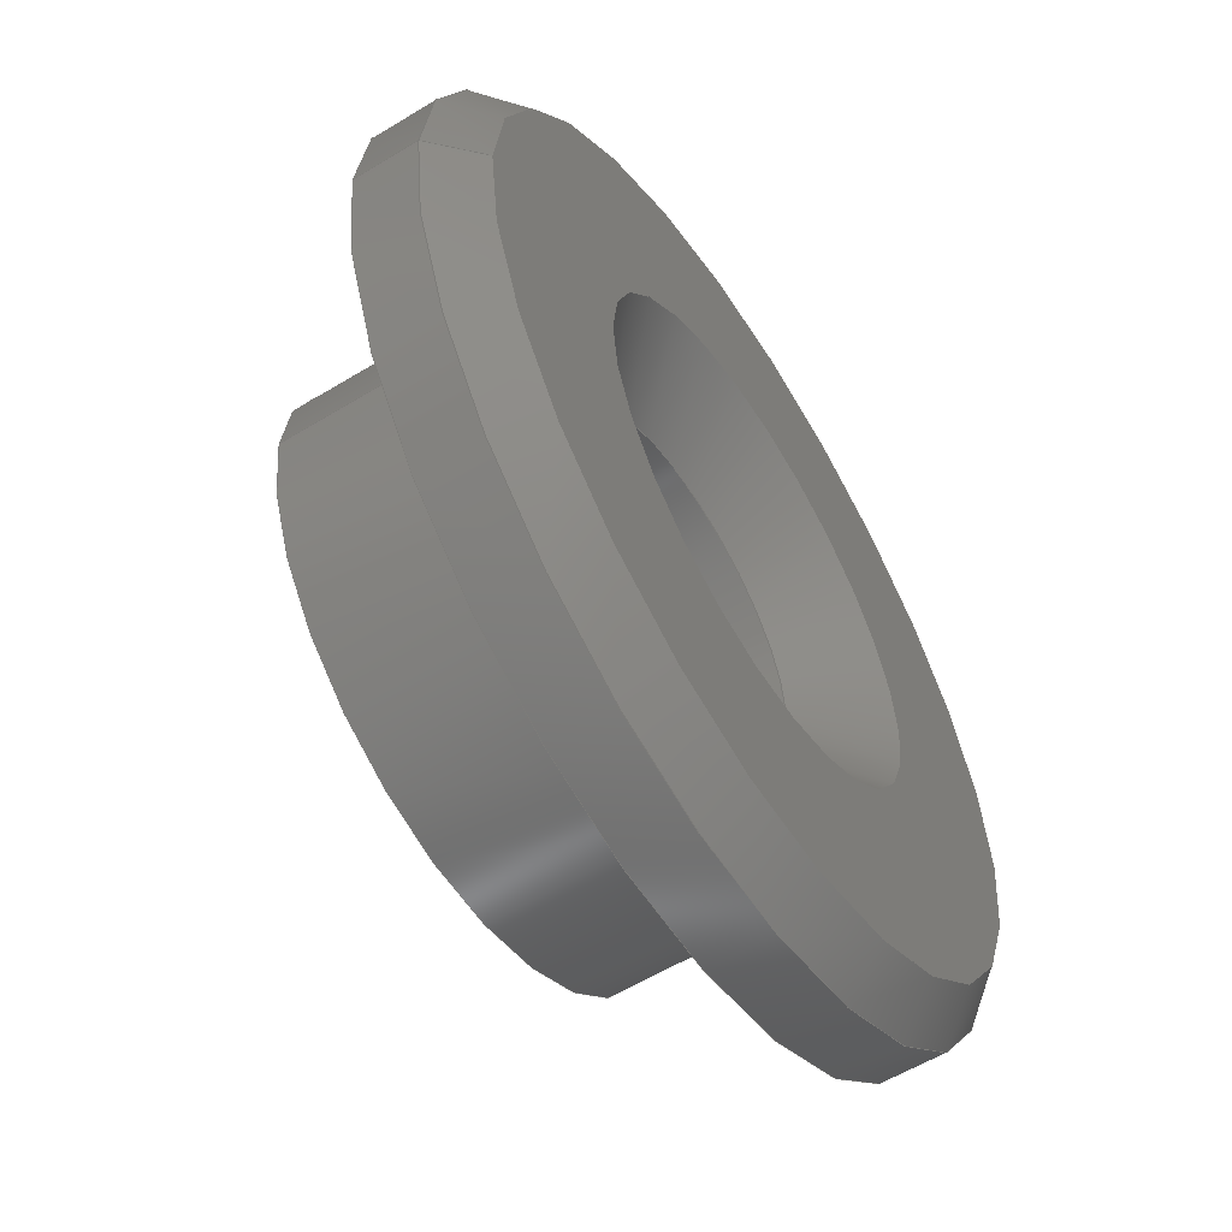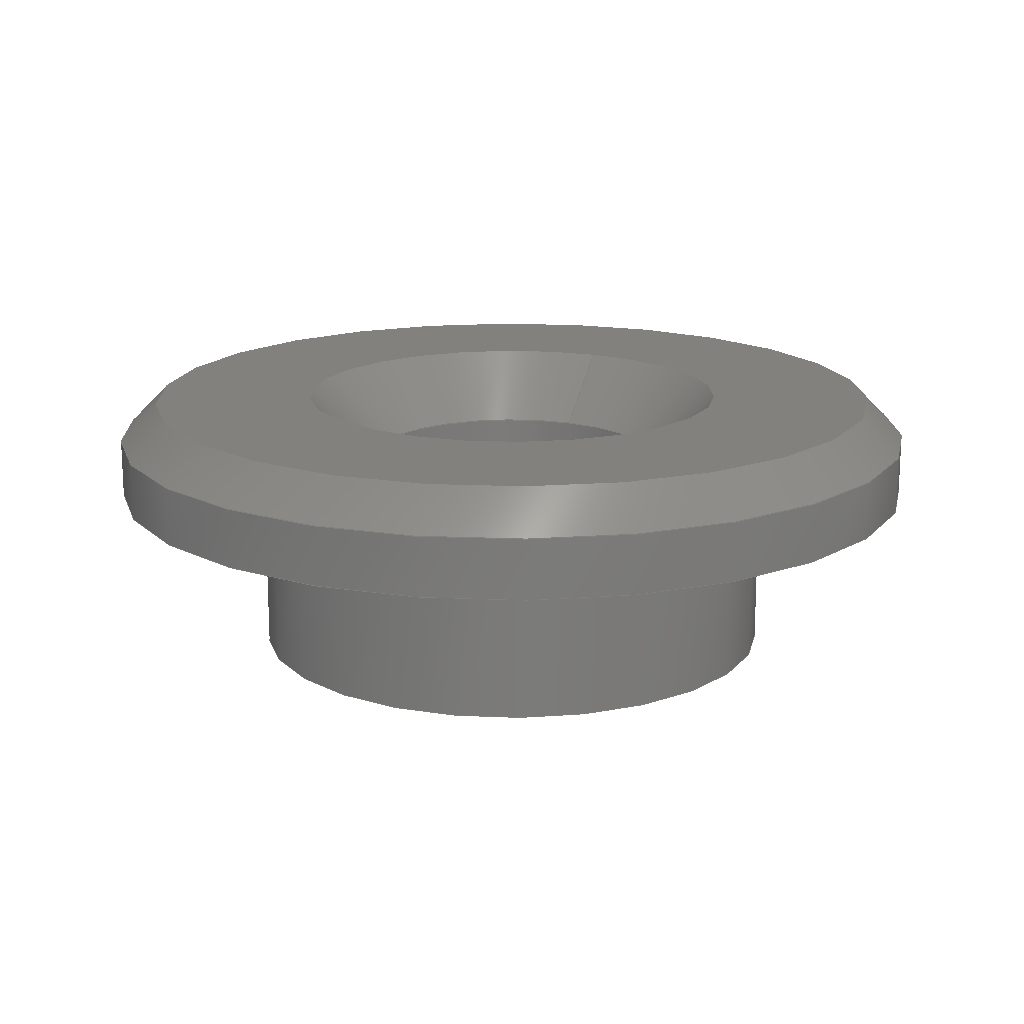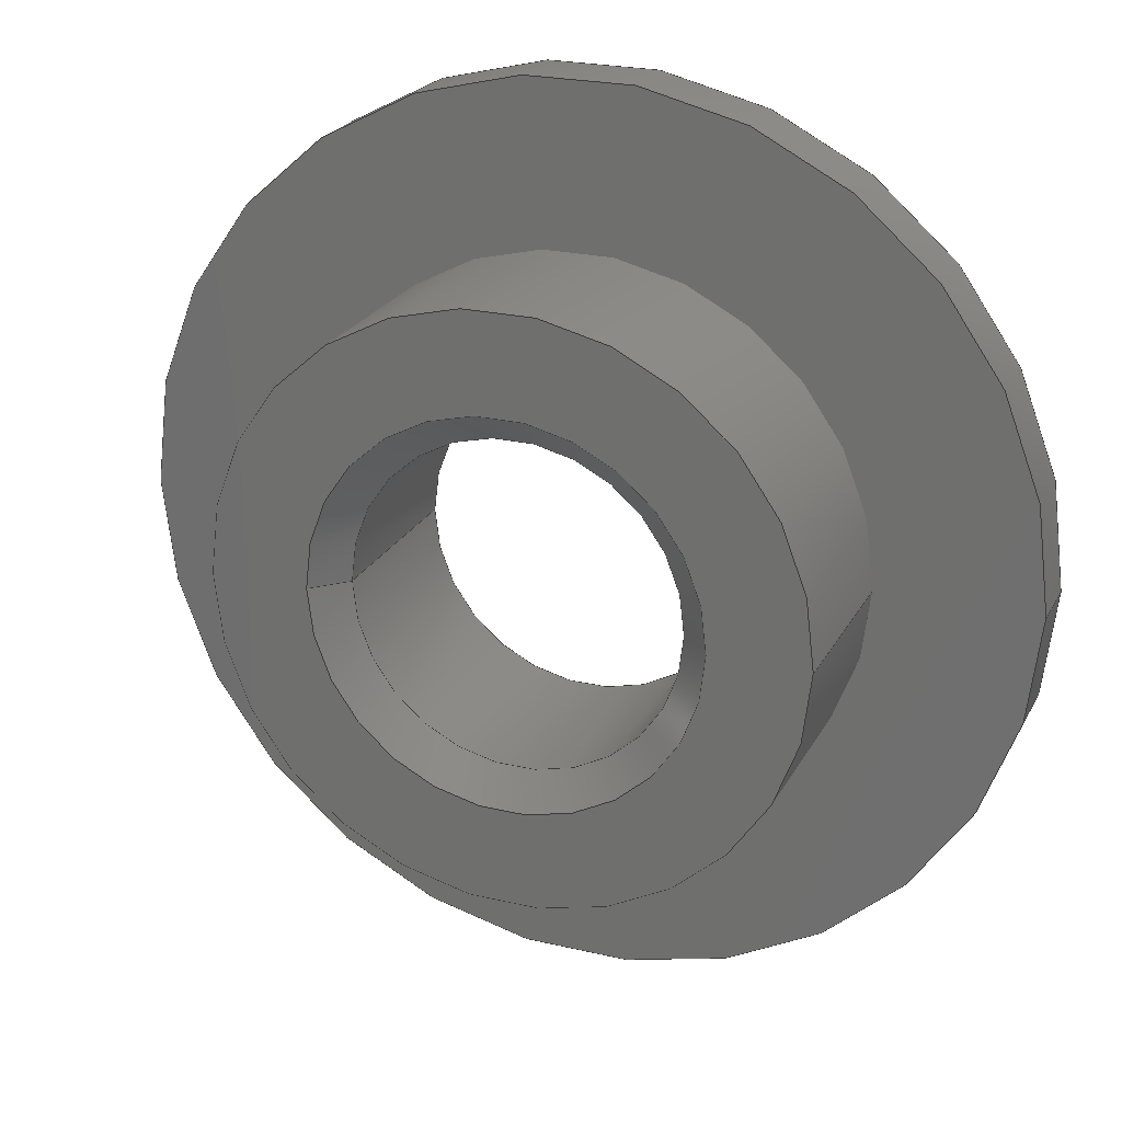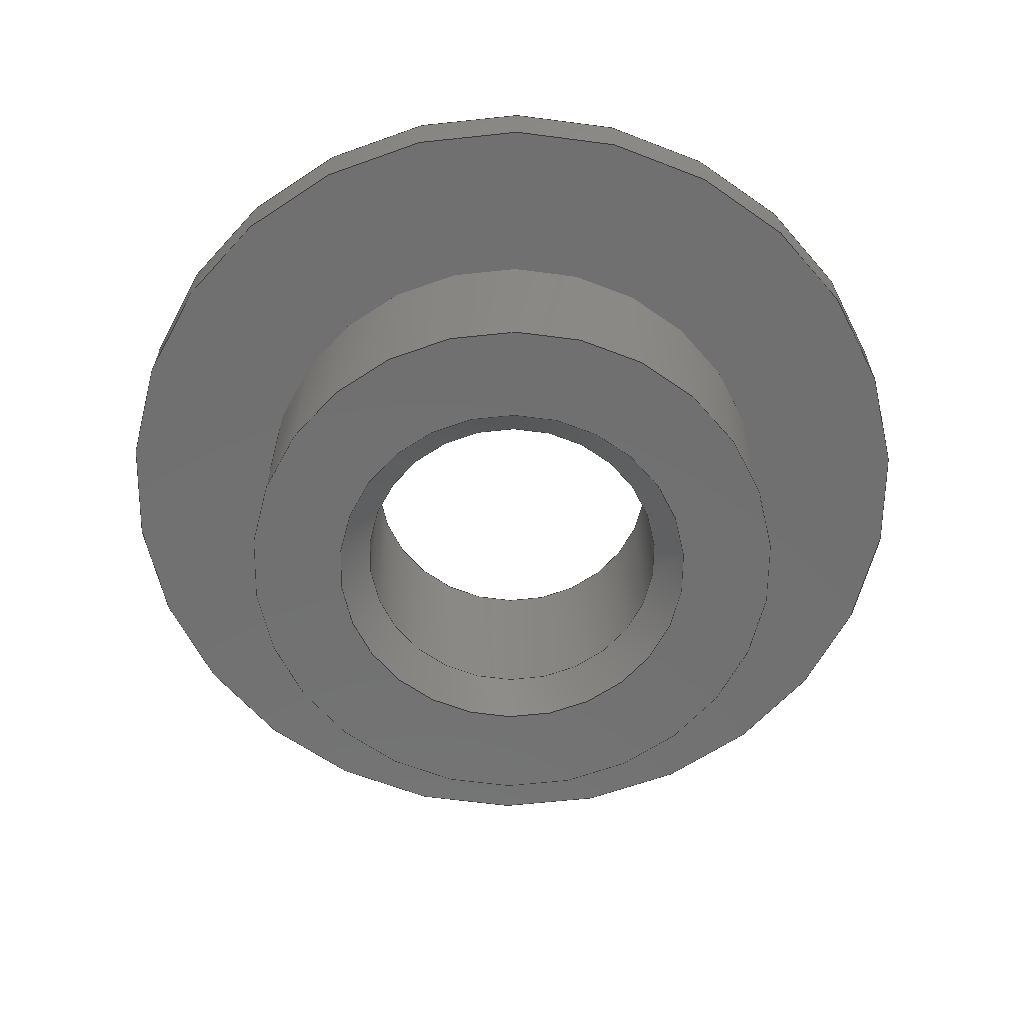
<metadata>
{"format":"step","ext":"step","renderer":"f3d","projection":"perspective","resolution":1024,"background":"white","views":[{"elev":-57.7,"azim":-57.7,"up":"+Y"},{"elev":16.2,"azim":115.9,"up":"+Z"},{"elev":23.5,"azim":-158.3,"up":"+Y"},{"elev":-62.6,"azim":89.3,"up":"+Z"}]}
</metadata>
<code>
ISO-10303-21;
DATA;
#1 = APPLICATION_PROTOCOL_DEFINITION('international standard',
  'automotive_design',2000,#2);
#2 = APPLICATION_CONTEXT(
  'core data for automotive mechanical design processes');
#3 = SHAPE_DEFINITION_REPRESENTATION(#4,#10);
#4 = PRODUCT_DEFINITION_SHAPE('','',#5);
#5 = PRODUCT_DEFINITION('design','',#6,#9);
#6 = PRODUCT_DEFINITION_FORMATION('','',#7);
#7 = PRODUCT('9774005243','9774005243','',(#8));
#8 = PRODUCT_CONTEXT('',#2,'mechanical');
#9 = PRODUCT_DEFINITION_CONTEXT('part definition',#2,'design');
#10 = ADVANCED_BREP_SHAPE_REPRESENTATION('',(#11,#15),#231);
#11 = AXIS2_PLACEMENT_3D('',#12,#13,#14);
#12 = CARTESIAN_POINT('',(0,0,0));
#13 = DIRECTION('',(0,0,1));
#14 = DIRECTION('',(1,0,-0));
#15 = MANIFOLD_SOLID_BREP('',#16);
#16 = CLOSED_SHELL('',(#17,#49,#77,#109,#121,#141,#157,#198,#215));
#17 = ADVANCED_FACE('',(#18),#44,.T.);
#18 = FACE_BOUND('',#19,.T.);
#19 = EDGE_LOOP('',(#20,#29,#36,#43));
#20 = ORIENTED_EDGE('',*,*,#21,.T.);
#21 = EDGE_CURVE('',#22,#22,#24,.T.);
#22 = VERTEX_POINT('',#23);
#23 = CARTESIAN_POINT('',(-2.175,0,0.3));
#24 = CIRCLE('',#25,2.175);
#25 = AXIS2_PLACEMENT_3D('',#26,#27,#28);
#26 = CARTESIAN_POINT('',(7.348e-17,0,0.3));
#27 = DIRECTION('',(-6.123e-17,0,-1));
#28 = DIRECTION('',(-1,0,6.123e-17));
#29 = ORIENTED_EDGE('',*,*,#30,.T.);
#30 = EDGE_CURVE('',#22,#31,#33,.T.);
#31 = VERTEX_POINT('',#32);
#32 = CARTESIAN_POINT('',(-2.175,0,0));
#33 = B_SPLINE_CURVE_WITH_KNOTS('',1,(#34,#35),.UNSPECIFIED.,.F.,.F.,(2,
    2),(-1.2,-0.9),.PIECEWISE_BEZIER_KNOTS.);
#34 = CARTESIAN_POINT('',(-2.175,0,0.3));
#35 = CARTESIAN_POINT('',(-2.175,0,7.772e-16));
#36 = ORIENTED_EDGE('',*,*,#37,.F.);
#37 = EDGE_CURVE('',#31,#31,#38,.T.);
#38 = CIRCLE('',#39,2.175);
#39 = AXIS2_PLACEMENT_3D('',#40,#41,#42);
#40 = CARTESIAN_POINT('',(-8.973e-17,0,9.992e-16));
#41 = DIRECTION('',(9.97e-17,0,-1));
#42 = DIRECTION('',(-1,0,-9.97e-17));
#43 = ORIENTED_EDGE('',*,*,#30,.F.);
#44 = CYLINDRICAL_SURFACE('',#45,2.175);
#45 = AXIS2_PLACEMENT_3D('',#46,#47,#48);
#46 = CARTESIAN_POINT('',(0,0,-0.9));
#47 = DIRECTION('',(-6.123e-17,0,-1));
#48 = DIRECTION('',(-1,0,6.123e-17));
#49 = ADVANCED_FACE('',(#50,#61),#72,.F.);
#50 = FACE_BOUND('',#51,.T.);
#51 = EDGE_LOOP('',(#52));
#52 = ORIENTED_EDGE('',*,*,#53,.T.);
#53 = EDGE_CURVE('',#54,#54,#56,.T.);
#54 = VERTEX_POINT('',#55);
#55 = CARTESIAN_POINT('',(-1.133,0,0.5));
#56 = CIRCLE('',#57,1.133);
#57 = AXIS2_PLACEMENT_3D('',#58,#59,#60);
#58 = CARTESIAN_POINT('',(-5.929e-17,0,0.5));
#59 = DIRECTION('',(-6.123e-17,0,-1));
#60 = DIRECTION('',(-1,0,6.123e-17));
#61 = FACE_BOUND('',#62,.T.);
#62 = EDGE_LOOP('',(#63));
#63 = ORIENTED_EDGE('',*,*,#64,.F.);
#64 = EDGE_CURVE('',#65,#65,#67,.T.);
#65 = VERTEX_POINT('',#66);
#66 = CARTESIAN_POINT('',(-1.975,0,0.5));
#67 = CIRCLE('',#68,1.975);
#68 = AXIS2_PLACEMENT_3D('',#69,#70,#71);
#69 = CARTESIAN_POINT('',(8.573e-17,0,0.5));
#70 = DIRECTION('',(-6.123e-17,0,-1));
#71 = DIRECTION('',(-1,0,6.123e-17));
#72 = PLANE('',#73);
#73 = AXIS2_PLACEMENT_3D('',#74,#75,#76);
#74 = CARTESIAN_POINT('',(-4.077e-33,0,0.5));
#75 = DIRECTION('',(-6.123e-17,0,-1));
#76 = DIRECTION('',(-1,0,6.123e-17));
#77 = ADVANCED_FACE('',(#78),#104,.T.);
#78 = FACE_BOUND('',#79,.T.);
#79 = EDGE_LOOP('',(#80,#89,#96,#103));
#80 = ORIENTED_EDGE('',*,*,#81,.T.);
#81 = EDGE_CURVE('',#82,#82,#84,.T.);
#82 = VERTEX_POINT('',#83);
#83 = CARTESIAN_POINT('',(-1.4,0,9.992e-16));
#84 = CIRCLE('',#85,1.4);
#85 = AXIS2_PLACEMENT_3D('',#86,#87,#88);
#86 = CARTESIAN_POINT('',(-8.973e-17,0,9.992e-16));
#87 = DIRECTION('',(9.97e-17,0,-1));
#88 = DIRECTION('',(-1,0,-9.97e-17));
#89 = ORIENTED_EDGE('',*,*,#90,.T.);
#90 = EDGE_CURVE('',#82,#91,#93,.T.);
#91 = VERTEX_POINT('',#92);
#92 = CARTESIAN_POINT('',(-1.4,0,-0.9));
#93 = B_SPLINE_CURVE_WITH_KNOTS('',1,(#94,#95),.UNSPECIFIED.,.F.,.F.,(2,
    2),(-0.9,-5.551e-16),.PIECEWISE_BEZIER_KNOTS.);
#94 = CARTESIAN_POINT('',(-1.4,0,8.882e-16));
#95 = CARTESIAN_POINT('',(-1.4,0,-0.9));
#96 = ORIENTED_EDGE('',*,*,#97,.F.);
#97 = EDGE_CURVE('',#91,#91,#98,.T.);
#98 = CIRCLE('',#99,1.4);
#99 = AXIS2_PLACEMENT_3D('',#100,#101,#102);
#100 = CARTESIAN_POINT('',(-5.094e-32,0,-0.9));
#101 = DIRECTION('',(9.97e-17,0,-1));
#102 = DIRECTION('',(-1,0,-9.97e-17));
#103 = ORIENTED_EDGE('',*,*,#90,.F.);
#104 = CYLINDRICAL_SURFACE('',#105,1.4);
#105 = AXIS2_PLACEMENT_3D('',#106,#107,#108);
#106 = CARTESIAN_POINT('',(0,0,-0.9));
#107 = DIRECTION('',(9.97e-17,0,-1));
#108 = DIRECTION('',(-1,0,-9.97e-17));
#109 = ADVANCED_FACE('',(#110,#113),#116,.T.);
#110 = FACE_BOUND('',#111,.T.);
#111 = EDGE_LOOP('',(#112));
#112 = ORIENTED_EDGE('',*,*,#37,.T.);
#113 = FACE_BOUND('',#114,.T.);
#114 = EDGE_LOOP('',(#115));
#115 = ORIENTED_EDGE('',*,*,#81,.F.);
#116 = PLANE('',#117);
#117 = AXIS2_PLACEMENT_3D('',#118,#119,#120);
#118 = CARTESIAN_POINT('',(-1.4,0,0));
#119 = DIRECTION('',(9.97e-17,0,-1));
#120 = DIRECTION('',(-1,0,-9.97e-17));
#121 = ADVANCED_FACE('',(#122,#133),#136,.F.);
#122 = FACE_BOUND('',#123,.T.);
#123 = EDGE_LOOP('',(#124));
#124 = ORIENTED_EDGE('',*,*,#125,.T.);
#125 = EDGE_CURVE('',#126,#126,#128,.T.);
#126 = VERTEX_POINT('',#127);
#127 = CARTESIAN_POINT('',(0.9335,0,-0.9));
#128 = CIRCLE('',#129,0.9335);
#129 = AXIS2_PLACEMENT_3D('',#130,#131,#132);
#130 = CARTESIAN_POINT('',(-1.45e-16,0,-0.9));
#131 = DIRECTION('',(6.123e-17,-0,1));
#132 = DIRECTION('',(1,0,-6.123e-17));
#133 = FACE_BOUND('',#134,.T.);
#134 = EDGE_LOOP('',(#135));
#135 = ORIENTED_EDGE('',*,*,#97,.T.);
#136 = PLANE('',#137);
#137 = AXIS2_PLACEMENT_3D('',#138,#139,#140);
#138 = CARTESIAN_POINT('',(-2.175,0,-0.9));
#139 = DIRECTION('',(6.123e-17,0,1));
#140 = DIRECTION('',(1,0,-6.123e-17));
#141 = ADVANCED_FACE('',(#142),#152,.T.);
#142 = FACE_BOUND('',#143,.T.);
#143 = EDGE_LOOP('',(#144,#145,#150,#151));
#144 = ORIENTED_EDGE('',*,*,#64,.T.);
#145 = ORIENTED_EDGE('',*,*,#146,.T.);
#146 = EDGE_CURVE('',#65,#22,#147,.T.);
#147 = B_SPLINE_CURVE_WITH_KNOTS('',1,(#148,#149),.UNSPECIFIED.,.F.,.F.,
  (2,2),(-0.2828,0),.PIECEWISE_BEZIER_KNOTS.);
#148 = CARTESIAN_POINT('',(-1.975,0,0.5));
#149 = CARTESIAN_POINT('',(-2.175,0,0.3));
#150 = ORIENTED_EDGE('',*,*,#21,.F.);
#151 = ORIENTED_EDGE('',*,*,#146,.F.);
#152 = CONICAL_SURFACE('',#153,2.175,0.7854);
#153 = AXIS2_PLACEMENT_3D('',#154,#155,#156);
#154 = CARTESIAN_POINT('',(7.348e-17,0,0.3));
#155 = DIRECTION('',(-6.123e-17,0,-1));
#156 = DIRECTION('',(-1,0,6.123e-17));
#157 = ADVANCED_FACE('',(#158),#193,.F.);
#158 = FACE_BOUND('',#159,.F.);
#159 = EDGE_LOOP('',(#160,#169,#176,#185,#192));
#160 = ORIENTED_EDGE('',*,*,#161,.T.);
#161 = EDGE_CURVE('',#162,#162,#164,.T.);
#162 = VERTEX_POINT('',#163);
#163 = CARTESIAN_POINT('',(0.7835,0,-0.75));
#164 = CIRCLE('',#165,0.7835);
#165 = AXIS2_PLACEMENT_3D('',#166,#167,#168);
#166 = CARTESIAN_POINT('',(-1.358e-16,0,-0.75));
#167 = DIRECTION('',(6.123e-17,-0,1));
#168 = DIRECTION('',(1,0,-6.123e-17));
#169 = ORIENTED_EDGE('',*,*,#170,.T.);
#170 = EDGE_CURVE('',#162,#171,#173,.T.);
#171 = VERTEX_POINT('',#172);
#172 = CARTESIAN_POINT('',(0.7835,0,0.15));
#173 = B_SPLINE_CURVE_WITH_KNOTS('',1,(#174,#175),.UNSPECIFIED.,.F.,.F.,
  (2,2),(5.059,5.959),.PIECEWISE_BEZIER_KNOTS.);
#174 = CARTESIAN_POINT('',(0.7835,0,-0.75));
#175 = CARTESIAN_POINT('',(0.7835,0,0.15));
#176 = ORIENTED_EDGE('',*,*,#177,.T.);
#177 = EDGE_CURVE('',#171,#178,#180,.T.);
#178 = VERTEX_POINT('',#179);
#179 = CARTESIAN_POINT('',(-0.7835,0,0.15));
#180 = CIRCLE('',#181,0.7835);
#181 = AXIS2_PLACEMENT_3D('',#182,#183,#184);
#182 = CARTESIAN_POINT('',(-8.072e-17,0,0.15));
#183 = DIRECTION('',(-6.123e-17,0,-1));
#184 = DIRECTION('',(-1,0,6.123e-17));
#185 = ORIENTED_EDGE('',*,*,#186,.T.);
#186 = EDGE_CURVE('',#178,#171,#187,.T.);
#187 = CIRCLE('',#188,0.7835);
#188 = AXIS2_PLACEMENT_3D('',#189,#190,#191);
#189 = CARTESIAN_POINT('',(-8.072e-17,0,0.15));
#190 = DIRECTION('',(-6.123e-17,0,-1));
#191 = DIRECTION('',(-1,0,6.123e-17));
#192 = ORIENTED_EDGE('',*,*,#170,.F.);
#193 = CYLINDRICAL_SURFACE('',#194,0.7835);
#194 = AXIS2_PLACEMENT_3D('',#195,#196,#197);
#195 = CARTESIAN_POINT('',(-4.456e-16,0,-5.809));
#196 = DIRECTION('',(6.123e-17,0,1));
#197 = DIRECTION('',(1,0,-6.123e-17));
#198 = ADVANCED_FACE('',(#199),#210,.F.);
#199 = FACE_BOUND('',#200,.F.);
#200 = EDGE_LOOP('',(#201,#202,#207,#208,#209));
#201 = ORIENTED_EDGE('',*,*,#53,.T.);
#202 = ORIENTED_EDGE('',*,*,#203,.F.);
#203 = EDGE_CURVE('',#178,#54,#204,.T.);
#204 = B_SPLINE_CURVE_WITH_KNOTS('',1,(#205,#206),.UNSPECIFIED.,.F.,.F.,
  (2,2),(7.85e-17,0.495),.PIECEWISE_BEZIER_KNOTS.);
#205 = CARTESIAN_POINT('',(-0.7835,2.879e-16,0.15));
#206 = CARTESIAN_POINT('',(-1.133,4.164e-16,0.5));
#207 = ORIENTED_EDGE('',*,*,#177,.F.);
#208 = ORIENTED_EDGE('',*,*,#186,.F.);
#209 = ORIENTED_EDGE('',*,*,#203,.T.);
#210 = CONICAL_SURFACE('',#211,0.7835,0.7854);
#211 = AXIS2_PLACEMENT_3D('',#212,#213,#214);
#212 = CARTESIAN_POINT('',(-8.072e-17,0,0.15));
#213 = DIRECTION('',(6.123e-17,0,1));
#214 = DIRECTION('',(1,0,-6.123e-17));
#215 = ADVANCED_FACE('',(#216),#226,.F.);
#216 = FACE_BOUND('',#217,.F.);
#217 = EDGE_LOOP('',(#218,#219,#224,#225));
#218 = ORIENTED_EDGE('',*,*,#161,.F.);
#219 = ORIENTED_EDGE('',*,*,#220,.T.);
#220 = EDGE_CURVE('',#162,#126,#221,.T.);
#221 = B_SPLINE_CURVE_WITH_KNOTS('',1,(#222,#223),.UNSPECIFIED.,.F.,.F.,
  (2,2),(-0.2121,5.551e-17),.PIECEWISE_BEZIER_KNOTS.);
#222 = CARTESIAN_POINT('',(0.7835,9.595e-17,-0.75));
#223 = CARTESIAN_POINT('',(0.9335,1.143e-16,-0.9));
#224 = ORIENTED_EDGE('',*,*,#125,.T.);
#225 = ORIENTED_EDGE('',*,*,#220,.F.);
#226 = CONICAL_SURFACE('',#227,0.9335,0.7854);
#227 = AXIS2_PLACEMENT_3D('',#228,#229,#230);
#228 = CARTESIAN_POINT('',(-1.45e-16,0,-0.9));
#229 = DIRECTION('',(-6.123e-17,0,-1));
#230 = DIRECTION('',(-1,0,6.123e-17));
#231 = ( GEOMETRIC_REPRESENTATION_CONTEXT(3) 
GLOBAL_UNCERTAINTY_ASSIGNED_CONTEXT((#235)) GLOBAL_UNIT_ASSIGNED_CONTEXT
((#232,#233,#234)) REPRESENTATION_CONTEXT('Context #1',
  '3D Context with UNIT and UNCERTAINTY') );
#232 = ( LENGTH_UNIT() NAMED_UNIT(*) SI_UNIT(.MILLI.,.METRE.) );
#233 = ( NAMED_UNIT(*) PLANE_ANGLE_UNIT() SI_UNIT($,.RADIAN.) );
#234 = ( NAMED_UNIT(*) SI_UNIT($,.STERADIAN.) SOLID_ANGLE_UNIT() );
#235 = UNCERTAINTY_MEASURE_WITH_UNIT(LENGTH_MEASURE(1e-05),#232,
  'distance_accuracy_value','confusion accuracy');
#236 = PRODUCT_RELATED_PRODUCT_CATEGORY('part',$,(#7));
#237 = MECHANICAL_DESIGN_GEOMETRIC_PRESENTATION_REPRESENTATION('',(#238,
    #246,#253,#260,#267,#274,#281,#289,#296),#231);
#238 = STYLED_ITEM('color',(#239),#17);
#239 = PRESENTATION_STYLE_ASSIGNMENT((#240));
#240 = SURFACE_STYLE_USAGE(.BOTH.,#241);
#241 = SURFACE_SIDE_STYLE('',(#242));
#242 = SURFACE_STYLE_FILL_AREA(#243);
#243 = FILL_AREA_STYLE('',(#244));
#244 = FILL_AREA_STYLE_COLOUR('',#245);
#245 = COLOUR_RGB('',0.6452,0.6789,0.7);
#246 = STYLED_ITEM('color',(#247),#49);
#247 = PRESENTATION_STYLE_ASSIGNMENT((#248));
#248 = SURFACE_STYLE_USAGE(.BOTH.,#249);
#249 = SURFACE_SIDE_STYLE('',(#250));
#250 = SURFACE_STYLE_FILL_AREA(#251);
#251 = FILL_AREA_STYLE('',(#252));
#252 = FILL_AREA_STYLE_COLOUR('',#245);
#253 = STYLED_ITEM('color',(#254),#77);
#254 = PRESENTATION_STYLE_ASSIGNMENT((#255));
#255 = SURFACE_STYLE_USAGE(.BOTH.,#256);
#256 = SURFACE_SIDE_STYLE('',(#257));
#257 = SURFACE_STYLE_FILL_AREA(#258);
#258 = FILL_AREA_STYLE('',(#259));
#259 = FILL_AREA_STYLE_COLOUR('',#245);
#260 = STYLED_ITEM('color',(#261),#109);
#261 = PRESENTATION_STYLE_ASSIGNMENT((#262));
#262 = SURFACE_STYLE_USAGE(.BOTH.,#263);
#263 = SURFACE_SIDE_STYLE('',(#264));
#264 = SURFACE_STYLE_FILL_AREA(#265);
#265 = FILL_AREA_STYLE('',(#266));
#266 = FILL_AREA_STYLE_COLOUR('',#245);
#267 = STYLED_ITEM('color',(#268),#121);
#268 = PRESENTATION_STYLE_ASSIGNMENT((#269));
#269 = SURFACE_STYLE_USAGE(.BOTH.,#270);
#270 = SURFACE_SIDE_STYLE('',(#271));
#271 = SURFACE_STYLE_FILL_AREA(#272);
#272 = FILL_AREA_STYLE('',(#273));
#273 = FILL_AREA_STYLE_COLOUR('',#245);
#274 = STYLED_ITEM('color',(#275),#141);
#275 = PRESENTATION_STYLE_ASSIGNMENT((#276));
#276 = SURFACE_STYLE_USAGE(.BOTH.,#277);
#277 = SURFACE_SIDE_STYLE('',(#278));
#278 = SURFACE_STYLE_FILL_AREA(#279);
#279 = FILL_AREA_STYLE('',(#280));
#280 = FILL_AREA_STYLE_COLOUR('',#245);
#281 = STYLED_ITEM('color',(#282),#157);
#282 = PRESENTATION_STYLE_ASSIGNMENT((#283));
#283 = SURFACE_STYLE_USAGE(.BOTH.,#284);
#284 = SURFACE_SIDE_STYLE('',(#285));
#285 = SURFACE_STYLE_FILL_AREA(#286);
#286 = FILL_AREA_STYLE('',(#287));
#287 = FILL_AREA_STYLE_COLOUR('',#288);
#288 = COLOUR_RGB('',0.1875,0.75,0.5812);
#289 = STYLED_ITEM('color',(#290),#198);
#290 = PRESENTATION_STYLE_ASSIGNMENT((#291));
#291 = SURFACE_STYLE_USAGE(.BOTH.,#292);
#292 = SURFACE_SIDE_STYLE('',(#293));
#293 = SURFACE_STYLE_FILL_AREA(#294);
#294 = FILL_AREA_STYLE('',(#295));
#295 = FILL_AREA_STYLE_COLOUR('',#245);
#296 = STYLED_ITEM('color',(#297),#215);
#297 = PRESENTATION_STYLE_ASSIGNMENT((#298));
#298 = SURFACE_STYLE_USAGE(.BOTH.,#299);
#299 = SURFACE_SIDE_STYLE('',(#300));
#300 = SURFACE_STYLE_FILL_AREA(#301);
#301 = FILL_AREA_STYLE('',(#302));
#302 = FILL_AREA_STYLE_COLOUR('',#245);
ENDSEC;
END-ISO-10303-21;

</code>
